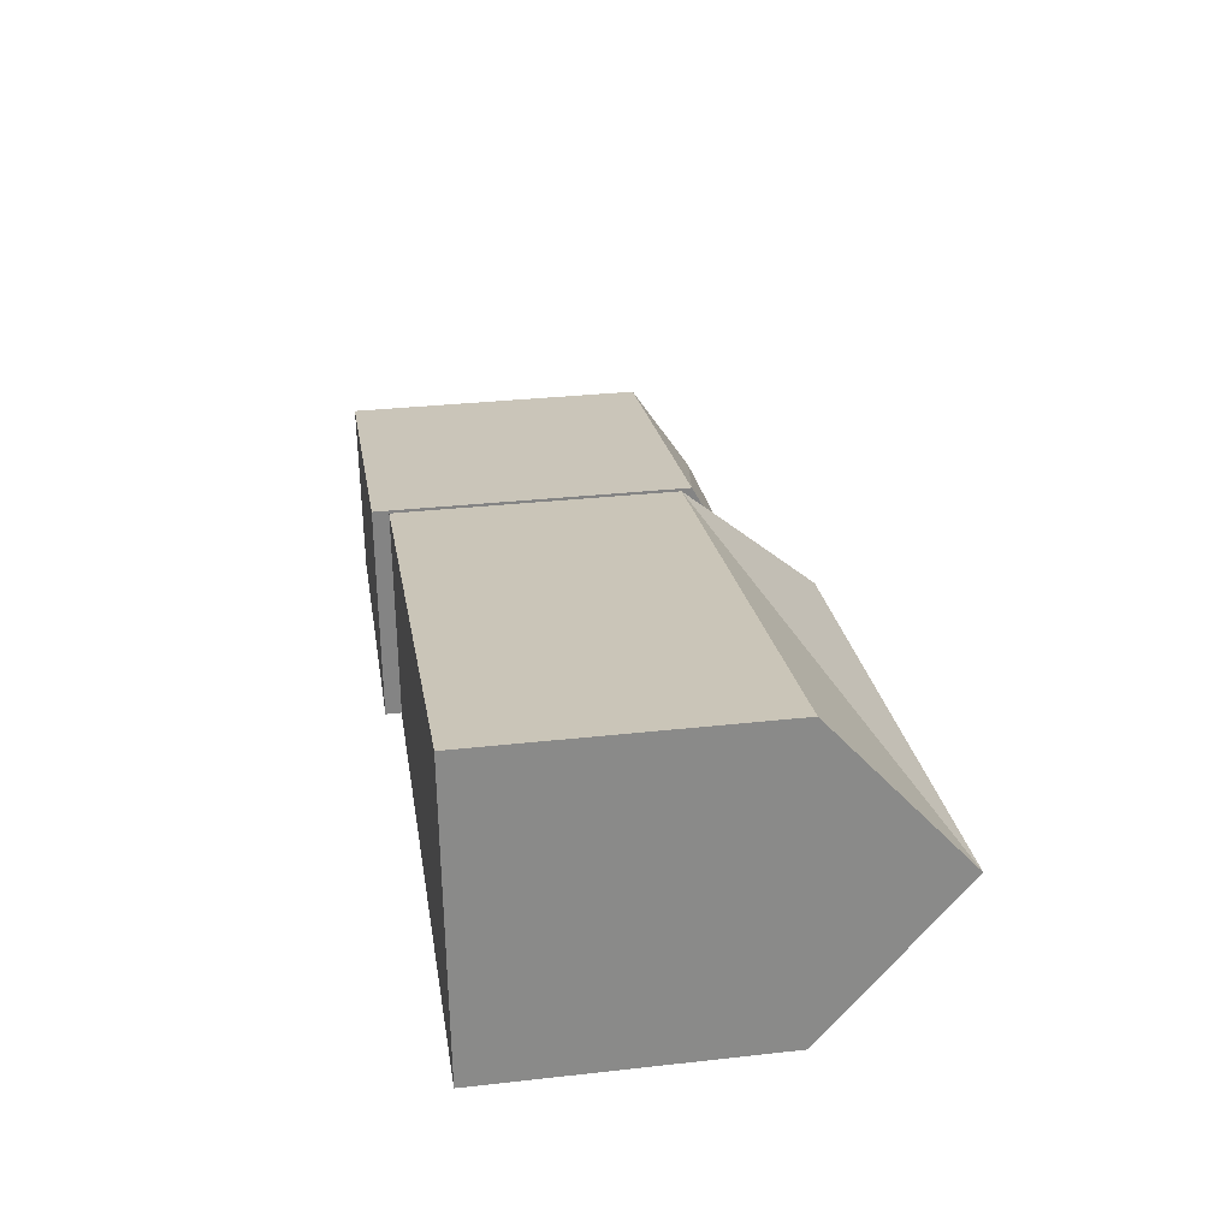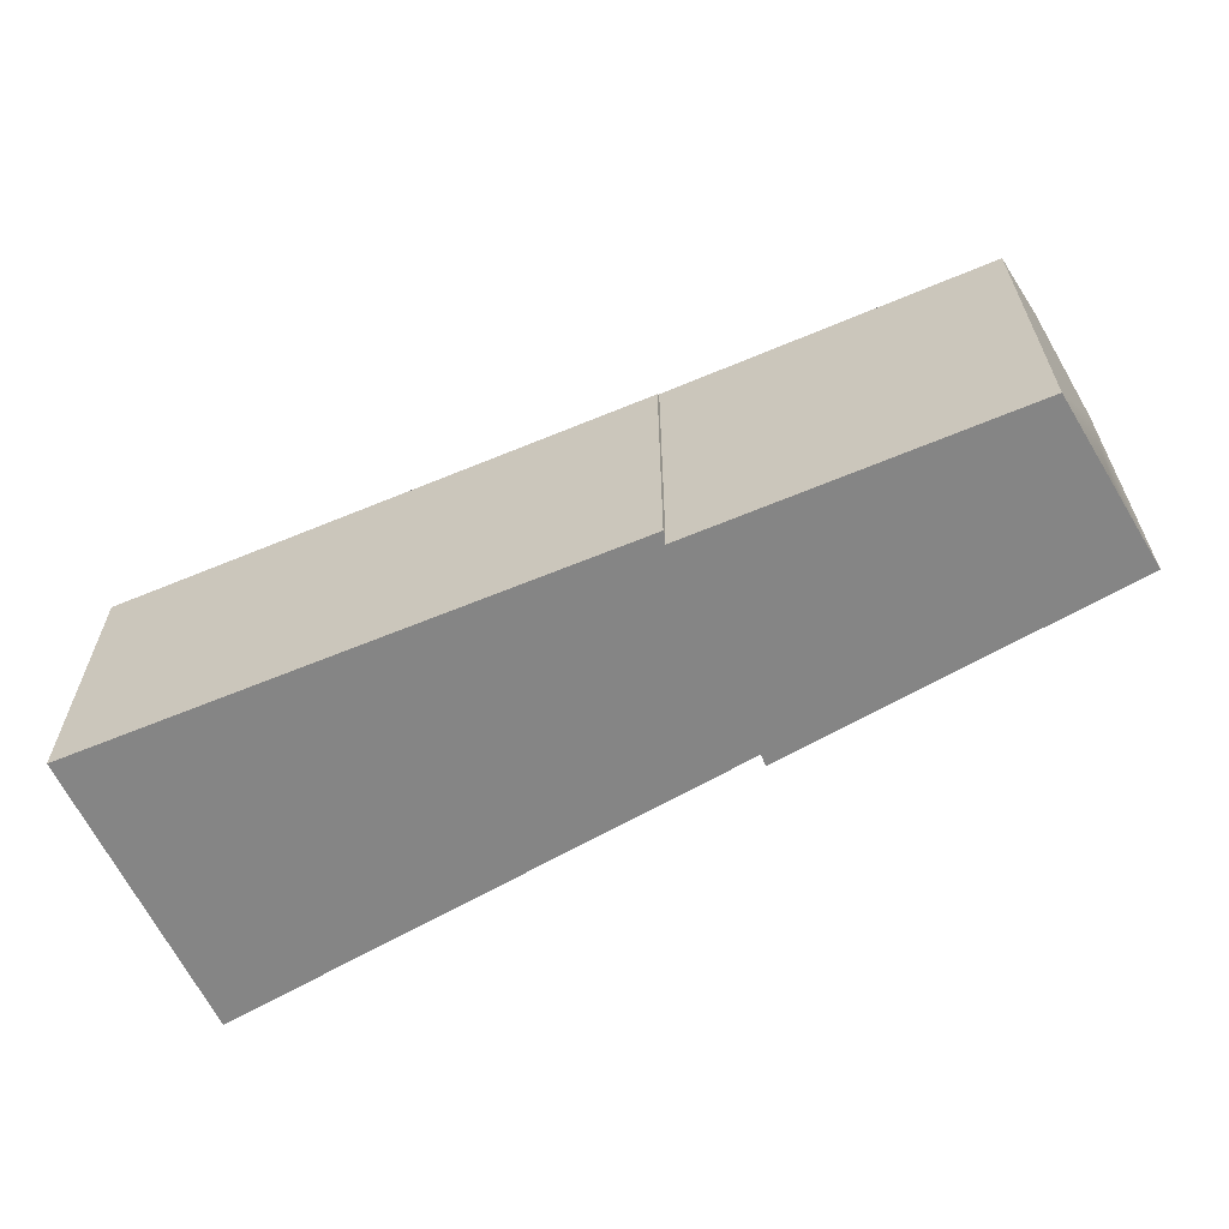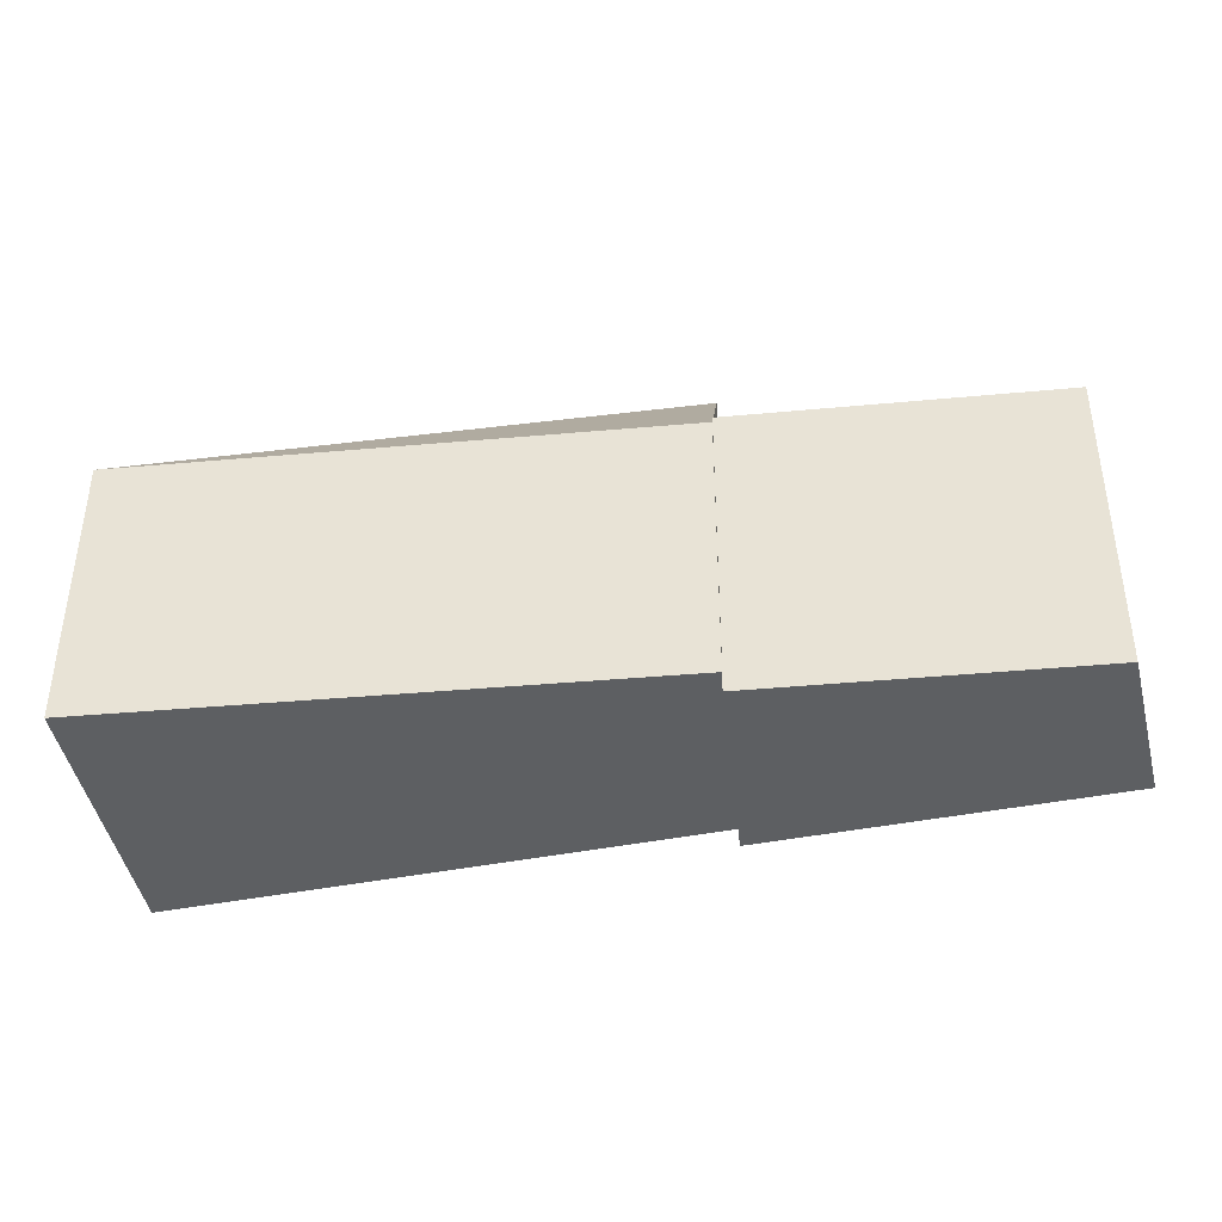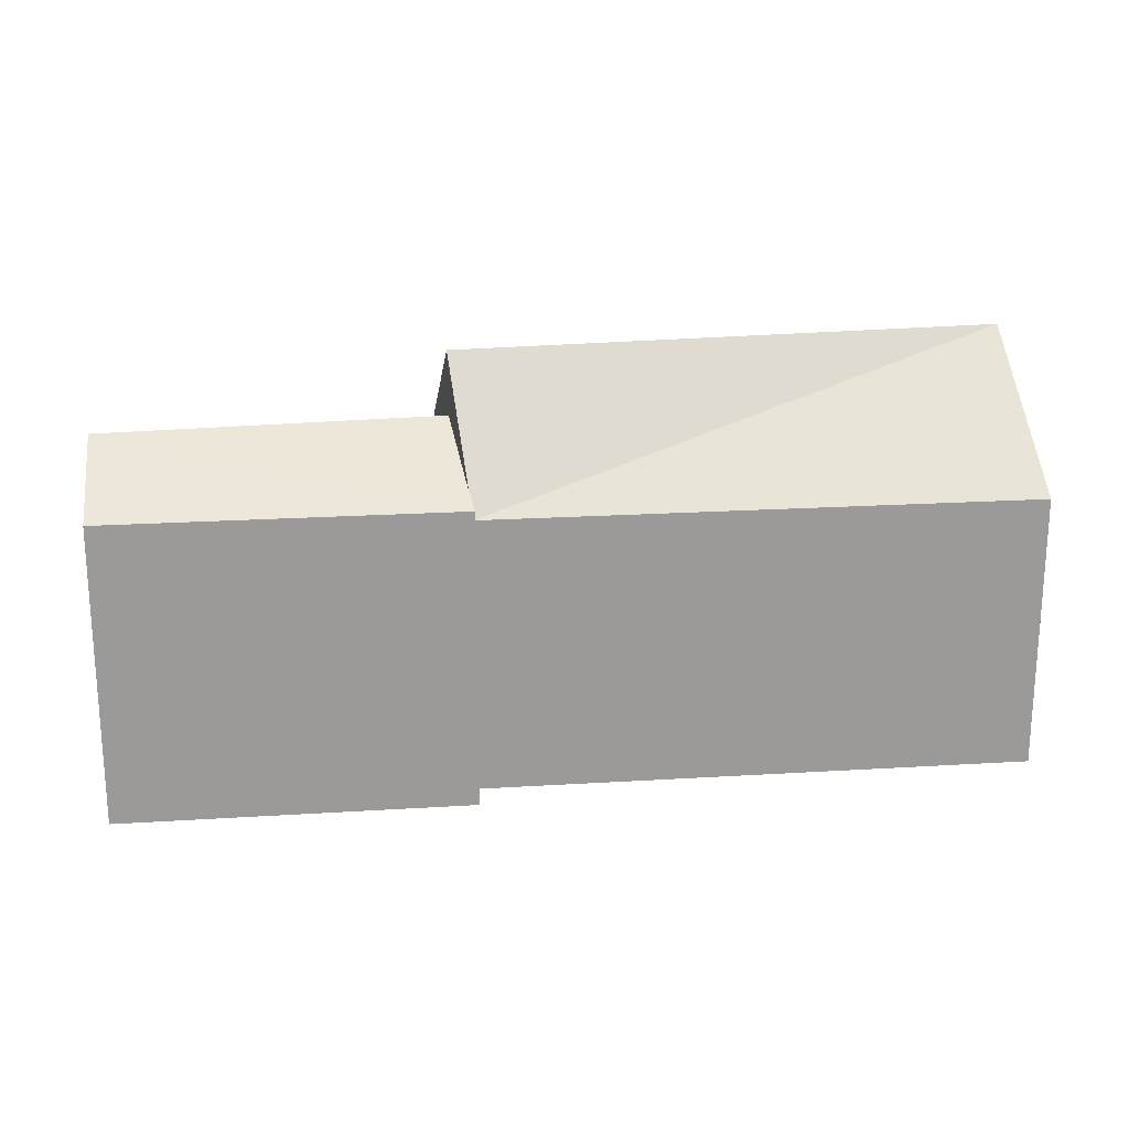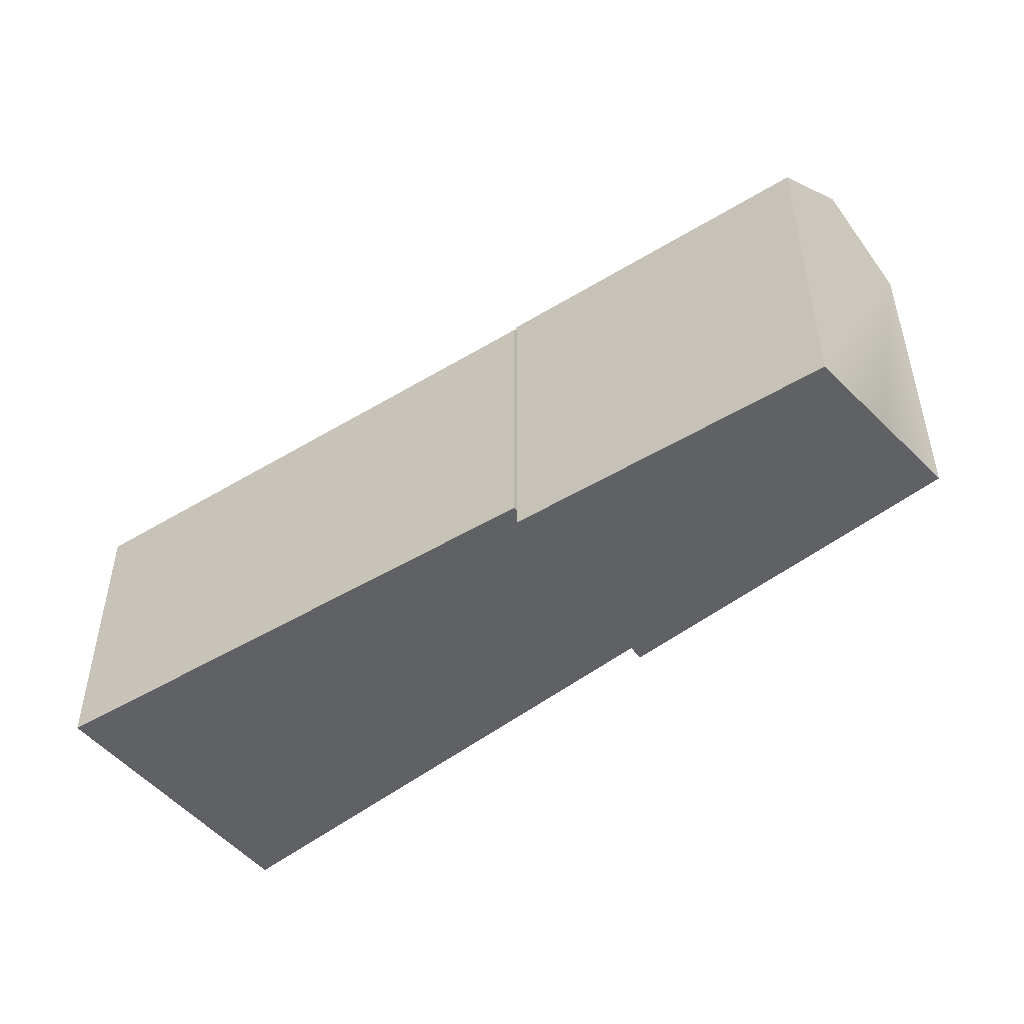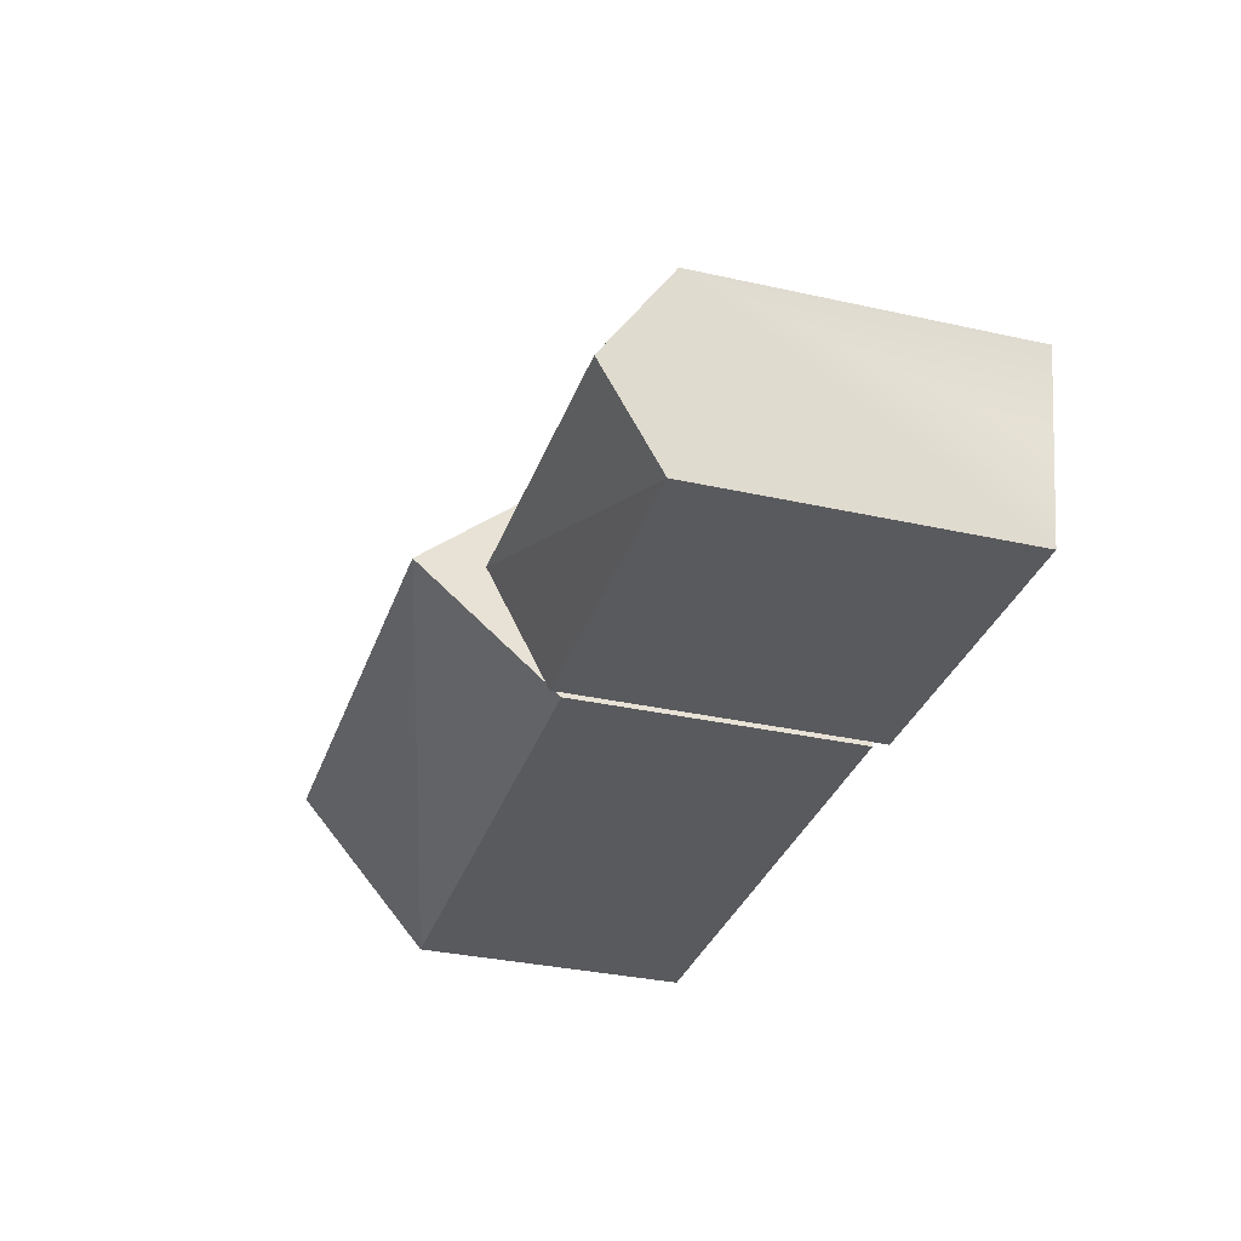
<metadata>
{"format":"obj","ext":"obj","renderer":"f3d","projection":"perspective","resolution":1024,"background":"white","views":[{"elev":32.0,"azim":81.1,"up":"+Z"},{"elev":-61.8,"azim":-160.3,"up":"+Y"},{"elev":-39.6,"azim":-176.9,"up":"+Y"},{"elev":21.0,"azim":-17.6,"up":"+Y"},{"elev":-47.7,"azim":-149.0,"up":"+Y"},{"elev":-34.6,"azim":-106.5,"up":"+Z"}]}
</metadata>
<code>
v  22.51 1.618e-16 -2.643
v  2.256 6.701e-16 -10.94
v  22.87 5.914e-16 -9.659
v  22.15 -2.678e-16 4.373
v  0 0 0
v  1.128 3.35e-16 -5.471
v  57.27 1.02 1.536
v  22.87 1.02 -9.955
v  58.08 1.02 -7.973
v  56.46 1.02 11.04
v  22.12 1.02 4.183
v  22.49 1.02 -2.886
v  1.129 23.09 -5.472
v  22.15 19.29 4.373
v  22.51 23.09 -2.643
v  0.00041 19.29 -0.0006103
v  2.257 19.29 -10.94
v  22.87 19.29 -9.659
v  22.12 18.66 4.182
v  57.27 27.14 1.535
v  22.49 27.14 -2.887
v  56.46 18.66 11.04
v  58.08 18.66 -7.973
v  22.87 18.66 -9.955
g defaultobject
f 1 2 3
f 2 1 4
f 2 4 5
f 2 5 6
f 7 8 9
f 8 7 10
f 8 10 11
f 8 11 12
f 1 2 3
f 2 1 4
f 2 4 5
f 2 5 6
f 7 8 9
f 8 7 10
f 8 10 11
f 8 11 12
f 13 14 15
f 14 13 16
f 17 15 18
f 15 17 13
f 19 20 21
f 20 19 22
f 21 23 24
f 23 21 20
f 13 14 15
f 14 13 16
f 17 15 18
f 15 17 13
f 19 20 21
f 20 19 22
f 21 23 24
f 23 21 20
f 18 1 3
f 1 18 4
f 4 18 14
f 14 18 15
f 16 6 5
f 6 16 2
f 2 16 17
f 17 16 13
f 4 16 5
f 16 4 14
f 17 3 2
f 3 17 18
f 23 7 9
f 7 23 10
f 10 23 22
f 22 23 20
f 19 12 11
f 12 19 8
f 8 19 24
f 24 19 21
f 10 19 11
f 19 10 22
f 24 9 8
f 9 24 23
f 18 1 3
f 1 18 4
f 4 18 14
f 14 18 15
f 16 6 5
f 6 16 2
f 2 16 17
f 17 16 13
f 4 16 5
f 16 4 14
f 17 3 2
f 3 17 18
f 23 7 9
f 7 23 10
f 10 23 22
f 22 23 20
f 19 12 11
f 12 19 8
f 8 19 24
f 24 19 21
f 10 19 11
f 19 10 22
f 24 9 8
f 9 24 23

</code>
